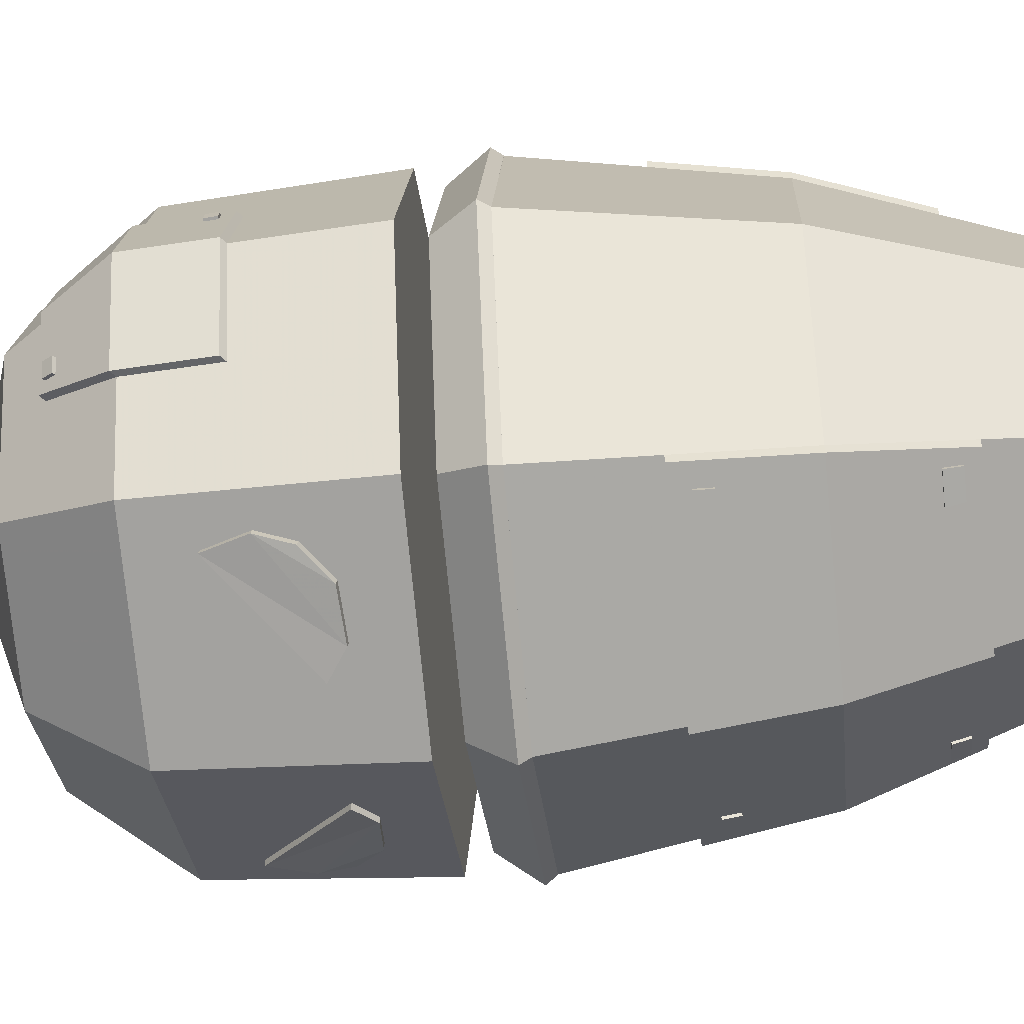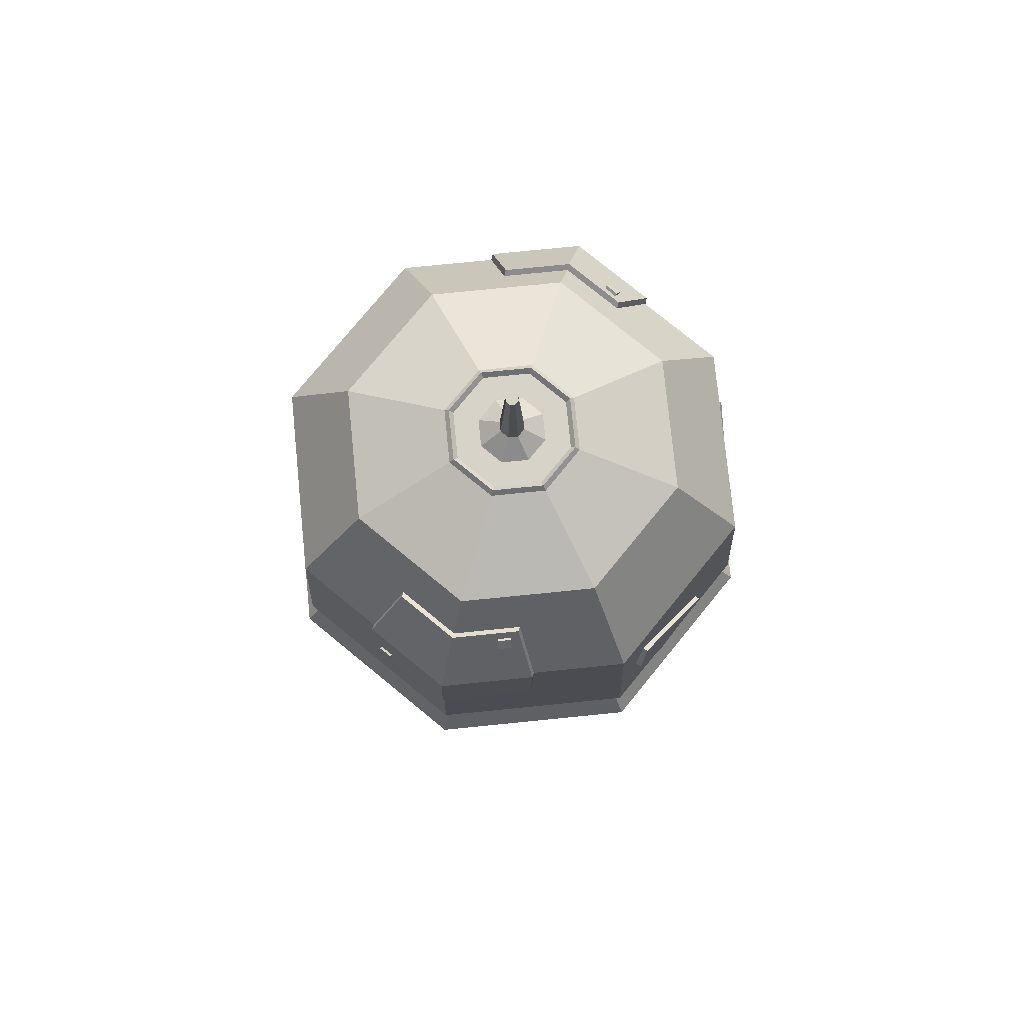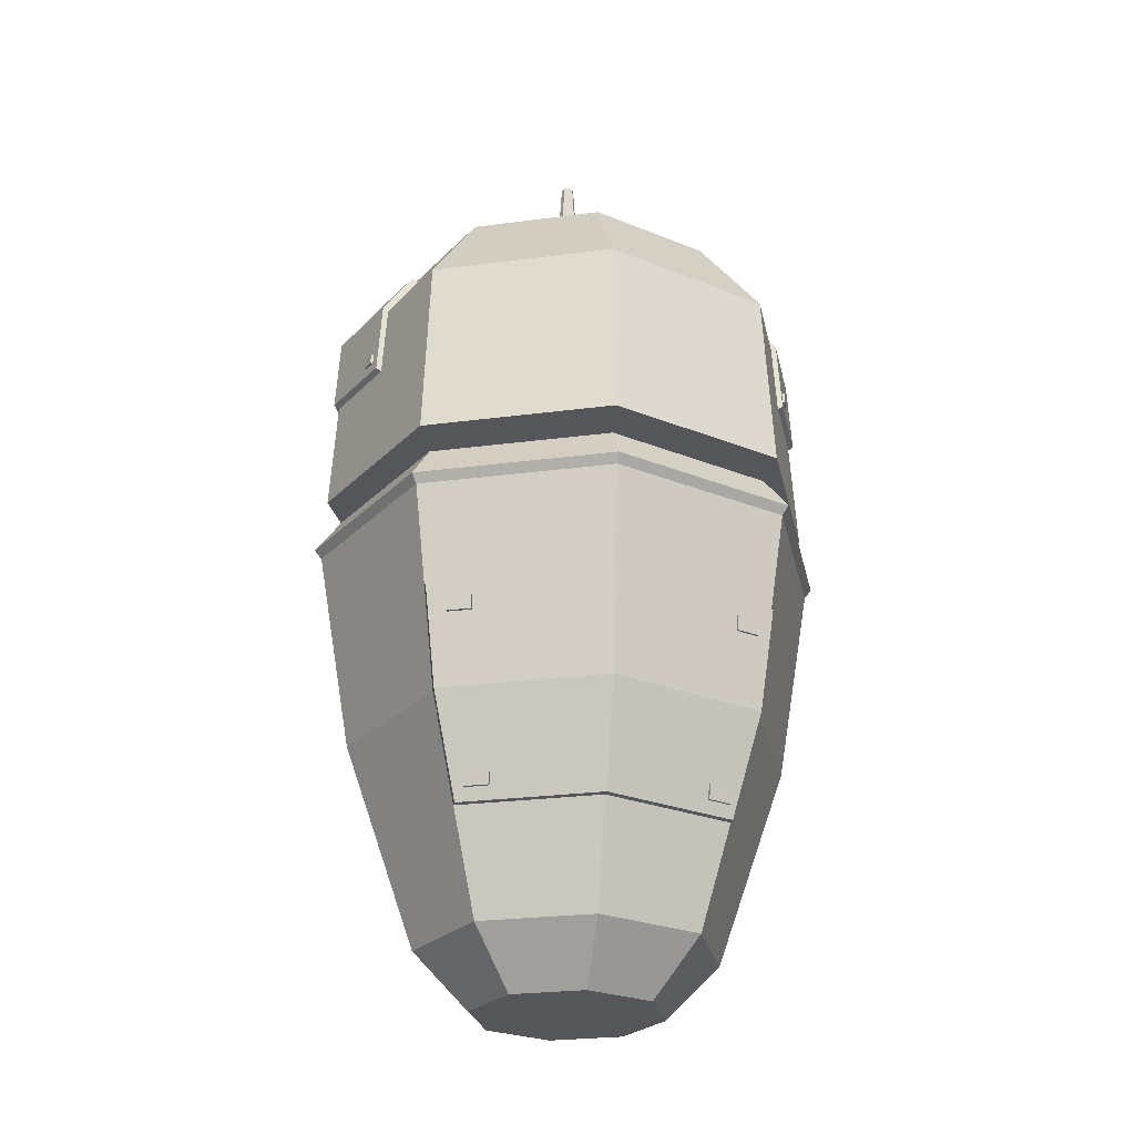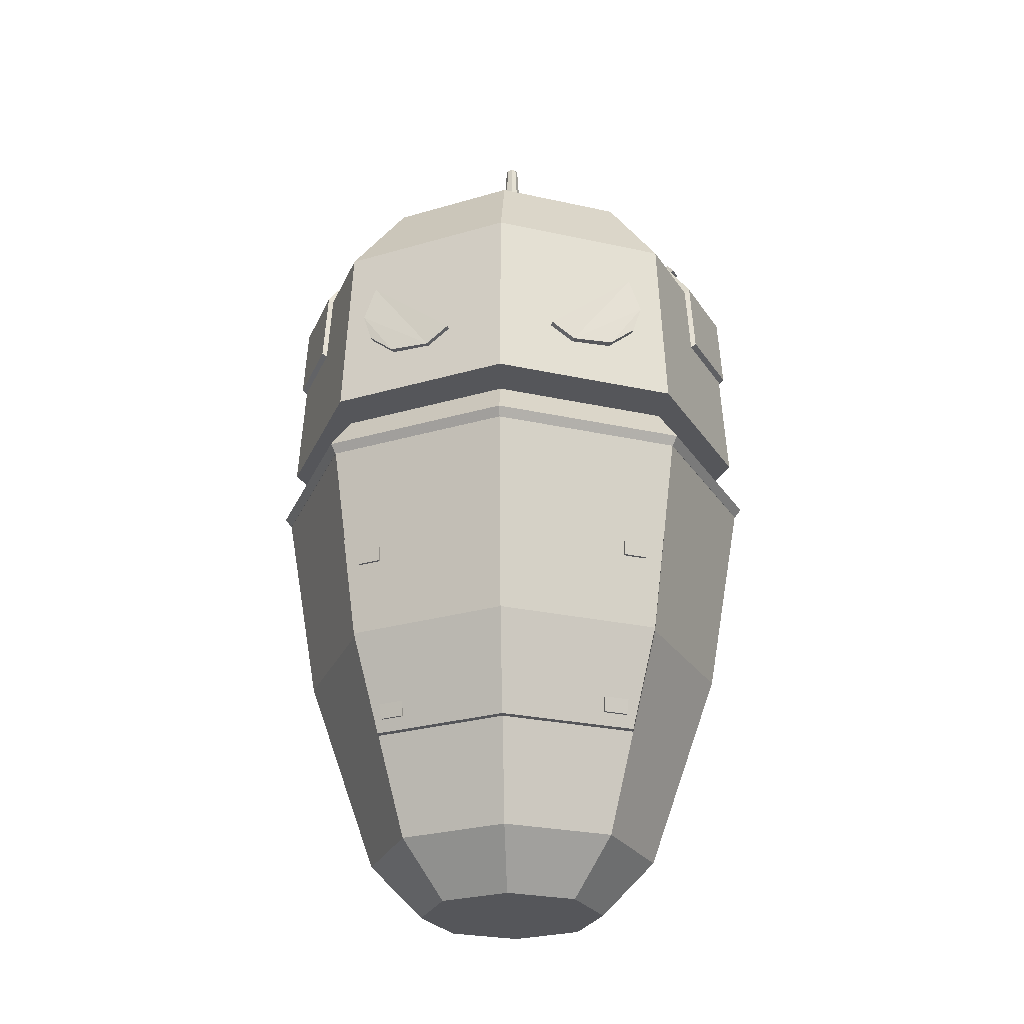
<metadata>
{"format":"obj","ext":"obj","renderer":"f3d","projection":"perspective","resolution":1024,"background":"white","views":[{"elev":-51.6,"azim":-84.0,"up":"+Z"},{"elev":77.2,"azim":106.8,"up":"+Y"},{"elev":-25.8,"azim":-10.6,"up":"+Y"},{"elev":-25.8,"azim":-177.1,"up":"+Y"}]}
</metadata>
<code>
o Circle.001
v 0.07197 8.097 -5.517
v -3.745 8.097 -3.936
v -5.326 8.097 -0.1186
v -3.745 8.097 3.699
v 0.07197 8.097 5.28
v 3.889 8.097 3.699
v 5.47 8.097 -0.1186
v 3.889 8.097 -3.936
v 0.07197 12.06 -5.269
v -3.57 12.06 -3.76
v -5.078 12.06 -0.1186
v -3.57 12.06 3.523
v 0.07197 12.06 5.031
v 3.714 12.06 3.523
v 5.222 12.06 -0.1186
v 3.714 12.06 -3.76
v 0.07197 14.01 -3.786
v -2.521 14.01 -2.712
v -3.595 14.01 -0.1186
v -2.521 14.01 2.475
v 0.07197 14.01 3.549
v 2.665 14.01 2.475
v 3.739 14.01 -0.1186
v 2.665 14.01 -2.712
v 0.07197 14.75 -1.599
v -0.9751 14.75 -1.166
v -1.409 14.75 -0.1186
v -0.9751 14.75 0.9285
v 0.07197 14.75 1.362
v 1.119 14.75 0.9285
v 1.553 14.75 -0.1186
v 1.119 14.75 -1.166
v 0.07197 7.641 -4.91
v -3.316 7.641 -3.507
v -4.72 7.641 -0.1186
v -3.316 7.641 3.27
v 0.07197 7.641 4.673
v 3.46 7.641 3.27
v 4.864 7.641 -0.1186
v 3.46 7.641 -3.507
v 0.07197 -1.945 -3.333
v -2.201 -1.945 -2.391
v -3.142 -1.945 -0.1186
v -2.201 -1.945 2.154
v 0.07197 -1.945 3.096
v 2.345 -1.945 2.154
v 3.286 -1.945 -0.1186
v 2.345 -1.945 -2.391
v 0.07197 -3.135 -2.168
v -1.377 -3.135 -1.568
v -1.977 -3.135 -0.1186
v -1.377 -3.135 1.33
v 0.07197 -3.135 1.931
v 1.521 -3.135 1.33
v 2.121 -3.135 -0.1186
v 1.521 -3.135 -1.568
v 0.07197 2.381 -4.843
v -3.269 2.381 -3.459
v -4.653 2.381 -0.1186
v -3.269 2.381 3.222
v 0.07197 2.381 4.606
v 3.413 2.381 3.222
v 4.797 2.381 -0.1186
v 3.413 2.381 -3.459
v 0.07197 6.707 -5.584
v 3.936 6.707 -3.983
v 5.537 6.707 -0.1186
v 3.936 6.707 3.746
v 0.07197 6.707 5.347
v -3.792 6.707 3.746
v -5.393 6.707 -0.1186
v -3.792 6.707 -3.983
v 0.07197 7.641 -4.91
v -3.316 7.641 -3.507
v -4.72 7.641 -0.1186
v -3.316 7.641 3.27
v 0.07197 7.641 4.673
v 3.46 7.641 3.27
v 4.864 7.641 -0.1186
v 3.46 7.641 -3.507
v 0.07197 7.641 -5.181
v -3.508 7.641 -3.698
v -4.99 7.641 -0.1186
v -3.508 7.641 3.461
v 0.07197 7.641 4.944
v 3.651 7.641 3.461
v 5.134 7.641 -0.1186
v 3.651 7.641 -3.698
v 0.07197 6.707 -5.588
v -3.796 6.707 -3.986
v -5.398 6.707 -0.1186
v -3.796 6.707 3.749
v 0.07197 6.707 5.351
v 3.94 6.707 3.749
v 5.541 6.707 -0.1186
v 3.94 6.707 -3.986
v 0.07197 6.903 -5.734
v -3.898 6.903 -4.089
v -5.543 6.903 -0.1186
v -3.898 6.903 3.852
v 0.07197 6.903 5.496
v 4.042 6.903 3.852
v 5.687 6.903 -0.1186
v 4.042 6.903 -4.089
v -2.4 9.122 -4.435
v -2.927 9.592 -4.181
v -2.853 10.97 -4.105
v -1.064 9.404 -4.952
v -1.547 9.065 -4.763
v -3.11 10.2 -4.084
v -2.452 9.134 -4.569
v -2.978 9.605 -4.315
v -2.905 10.98 -4.239
v -1.116 9.417 -5.086
v -1.599 9.078 -4.897
v -3.162 10.22 -4.218
v 2.606 9.122 -4.383
v 3.134 9.592 -4.131
v 3.061 10.97 -4.054
v 1.267 9.404 -4.892
v 1.751 9.065 -4.706
v 3.318 10.2 -4.035
v 2.657 9.134 -4.517
v 3.185 9.605 -4.266
v 3.112 10.98 -4.189
v 1.318 9.417 -5.026
v 1.802 9.078 -4.84
v 3.369 10.22 -4.169
v 0.07197 4.544 -5.213
v -3.531 4.544 -3.721
v -5.023 4.544 -0.1186
v -3.531 4.544 3.484
v 0.07197 4.544 4.976
v 3.675 4.544 3.484
v 5.167 4.544 -0.1186
v 3.675 4.544 -3.721
v 2.879 0.2183 -2.925
v 4.041 0.2183 -0.1186
v 2.879 0.2183 2.688
v 0.07197 0.2183 3.851
v -2.735 0.2183 2.688
v -3.897 0.2183 -0.1186
v -2.735 0.2183 -2.925
v 0.07197 0.2183 -4.088
v 0.07197 2.381 -4.843
v -3.269 2.381 -3.459
v 3.413 2.381 -3.459
v 0.07197 4.544 -5.213
v -3.531 4.544 -3.721
v 3.675 4.544 -3.721
v 2.879 0.2183 -2.925
v -2.735 0.2183 -2.925
v 0.07197 0.2183 -4.088
v 0.07197 2.381 -5.009
v -3.269 2.381 -3.625
v 3.413 2.381 -3.625
v 0.07197 4.544 -5.379
v -3.531 4.544 -3.887
v 3.675 4.544 -3.887
v 2.879 0.2183 -3.091
v -2.735 0.2183 -3.091
v 0.07197 0.2183 -4.253
v -2.624 3.904 -4.167
v -3.099 3.904 -3.97
v -2.624 4.212 -4.219
v -3.136 4.212 -4.007
v -2.645 3.904 -4.226
v -3.121 3.904 -4.029
v -2.645 4.212 -4.279
v -3.158 4.212 -4.067
v -2.108 0.4861 -3.458
v -2.583 0.4861 -3.261
v -2.108 0.7939 -3.554
v -2.621 0.7939 -3.342
v -2.13 0.4861 -3.518
v -2.605 0.4861 -3.321
v -2.13 0.7939 -3.614
v -2.642 0.7939 -3.401
v 2.811 3.904 -4.123
v 3.286 3.904 -3.926
v 2.811 4.212 -4.176
v 3.323 4.212 -3.963
v 2.833 3.904 -4.183
v 3.308 3.904 -3.986
v 2.833 4.212 -4.236
v 3.345 4.212 -4.023
v 2.295 0.4861 -3.415
v 2.77 0.4861 -3.218
v 2.295 0.7939 -3.51
v 2.808 0.7939 -3.298
v 2.317 0.4861 -3.474
v 2.792 0.4861 -3.278
v 2.317 0.7939 -3.57
v 2.83 0.7939 -3.358
v 0.07197 14.75 -0.8516
v -0.4464 14.75 -0.6369
v -0.6611 14.75 -0.1186
v -0.4464 14.75 0.3998
v 0.07197 14.75 0.6145
v 0.5903 14.75 0.3998
v 0.805 14.75 -0.1186
v 0.5903 14.75 -0.6369
v 0.07197 15.1 -0.3864
v -0.1174 15.1 -0.3079
v -0.1958 15.1 -0.1186
v -0.1174 15.1 0.07081
v 0.07197 15.1 0.1493
v 0.2614 15.1 0.07081
v 0.3398 15.1 -0.1186
v 0.2614 15.1 -0.3079
v 0.07197 17.11 -0.2572
v -0.02606 17.11 -0.2166
v -0.06666 17.11 -0.1186
v -0.02606 17.11 -0.02054
v 0.07197 17.11 0.02007
v 0.17 17.11 -0.02054
v 0.2106 17.11 -0.1186
v 0.17 17.11 -0.2166
v 1.119 14.75 -1.166
v 1.553 14.75 -0.1186
v 1.119 14.75 0.9285
v 0.07197 14.75 1.362
v -0.9751 14.75 0.9285
v -1.409 14.75 -0.1186
v -0.9751 14.75 -1.166
v 0.07197 14.75 -1.599
v 0.9813 14.75 -1.028
v 1.358 14.75 -0.1186
v 0.9813 14.75 0.7908
v 0.07197 14.75 1.167
v -0.8373 14.75 0.7908
v -1.214 14.75 -0.1186
v -0.8373 14.75 -1.028
v 0.07197 14.75 -1.405
v 0.07197 14.85 -1.502
v -0.9062 14.85 -1.097
v -1.311 14.85 -0.1186
v -0.9062 14.85 0.8596
v 0.07197 14.85 1.265
v 1.05 14.85 0.8596
v 1.455 14.85 -0.1186
v 1.05 14.85 -1.097
v -5.078 12.06 -0.1186
v -4.174 13.25 -0.1186
v -5.191 12.15 -0.1186
v -4.287 13.34 -0.1186
v -4.324 12.06 -1.939
v -3.637 13.25 -1.415
v -4.437 12.15 -1.939
v -3.75 13.34 -1.415
v -4.324 12.06 1.702
v -3.637 13.25 1.178
v -4.437 12.15 1.702
v -3.75 13.34 1.178
v -5.178 10.49 -0.1186
v -5.291 10.58 -0.1186
v -4.424 10.49 -1.939
v -4.537 10.58 -1.939
v -4.424 10.49 1.702
v -4.537 10.58 1.702
v -3.909 13.22 -1.293
v -4.024 13.22 -1.034
v -4.038 13.04 -1.347
v -4.154 13.05 -1.087
v -3.956 13.26 -1.315
v -4.071 13.26 -1.055
v -4.086 13.08 -1.369
v -4.201 13.09 -1.109
v -4.68 11.01 1.239
v -4.58 11.02 1.504
v -4.691 10.78 1.25
v -4.591 10.79 1.516
v -4.742 11.01 1.262
v -4.642 11.02 1.528
v -4.753 10.79 1.273
v -4.653 10.8 1.539
v 5.222 12.06 -0.1186
v 4.318 13.25 -0.1186
v 5.335 12.15 -0.1186
v 4.431 13.34 -0.1186
v 4.468 12.06 -1.939
v 3.781 13.25 -1.415
v 4.581 12.15 -1.939
v 3.894 13.34 -1.415
v 4.468 12.06 1.702
v 3.781 13.25 1.178
v 4.581 12.15 1.702
v 3.894 13.34 1.178
v 5.322 10.49 -0.1186
v 5.435 10.58 -0.1186
v 4.568 10.49 -1.939
v 4.681 10.58 -1.939
v 4.568 10.49 1.702
v 4.681 10.58 1.702
v 4.053 13.22 -1.293
v 4.168 13.22 -1.034
v 4.182 13.04 -1.347
v 4.297 13.05 -1.087
v 4.1 13.26 -1.315
v 4.215 13.26 -1.055
v 4.23 13.08 -1.369
v 4.345 13.09 -1.109
v 4.824 11.01 1.239
v 4.724 11.02 1.504
v 4.835 10.78 1.25
v 4.735 10.79 1.516
v 4.886 11.01 1.262
v 4.786 11.02 1.528
v 4.897 10.79 1.273
v 4.797 10.8 1.539
v 0.07197 2.381 4.606
v -3.269 2.381 3.222
v 3.413 2.381 3.222
v 0.07197 4.544 4.976
v -3.531 4.544 3.484
v 3.675 4.544 3.484
v 2.879 0.2183 2.688
v -2.735 0.2183 2.688
v 0.07197 0.2183 3.851
v 0.07197 2.381 4.772
v -3.269 2.381 3.388
v 3.413 2.381 3.388
v 0.07197 4.544 5.142
v -3.531 4.544 3.65
v 3.675 4.544 3.65
v 2.879 0.2183 2.854
v -2.735 0.2183 2.854
v 0.07197 0.2183 4.016
v -2.624 3.904 3.93
v -3.099 3.904 3.733
v -2.624 4.212 3.982
v -3.136 4.212 3.77
v -2.645 3.904 3.989
v -3.121 3.904 3.792
v -2.645 4.212 4.042
v -3.158 4.212 3.83
v -2.108 0.4861 3.221
v -2.583 0.4861 3.024
v -2.108 0.7939 3.317
v -2.621 0.7939 3.105
v -2.13 0.4861 3.281
v -2.605 0.4861 3.084
v -2.13 0.7939 3.377
v -2.642 0.7939 3.164
v 2.811 3.904 3.886
v 3.286 3.904 3.689
v 2.811 4.212 3.939
v 3.323 4.212 3.726
v 2.833 3.904 3.946
v 3.308 3.904 3.749
v 2.833 4.212 3.998
v 3.345 4.212 3.786
v 2.295 0.4861 3.178
v 2.77 0.4861 2.981
v 2.295 0.7939 3.273
v 2.808 0.7939 3.061
v 2.317 0.4861 3.237
v 2.792 0.4861 3.04
v 2.317 0.7939 3.333
v 2.83 0.7939 3.121
f 41 48 56 49
f 50 49 56 55 54 53 52 51
f 48 47 55 56
f 47 46 54 55
f 46 45 53 54
f 45 44 52 53
f 44 43 51 52
f 43 42 50 51
f 42 41 49 50
f 96 89 97 104
f 95 96 104 103
f 80 88 81 73
f 79 87 88 80
f 78 86 87 79
f 77 85 86 78
f 76 84 85 77
f 75 83 84 76
f 74 82 83 75
f 73 81 82 74
f 94 95 103 102
f 93 94 102 101
f 92 93 101 100
f 91 92 100 99
f 90 91 99 98
f 89 90 98 97
f 84 83 99 100
f 82 81 97 98
f 79 80 96 95
f 77 78 94 93
f 81 88 104 97
f 75 76 92 91
f 87 86 102 103
f 73 74 90 89
f 85 84 100 101
f 83 82 98 99
f 80 73 89 96
f 78 79 95 94
f 76 77 93 92
f 88 87 103 104
f 74 75 91 90
f 86 85 101 102
f 149 146 145 148
f 148 145 147 150
f 145 153 151 147
f 146 152 153 145
f 158 157 154 155
f 157 159 156 154
f 154 156 160 162
f 155 154 162 161
f 153 152 161 162
f 151 153 162 160
f 152 146 155 161
f 147 151 160 156
f 148 150 159 157
f 149 148 157 158
f 150 147 156 159
f 146 149 158 155
f 196 195 202 201 200 199 198 197
f 210 203 211 218
f 202 195 203 210
f 201 202 210 209
f 200 201 209 208
f 199 200 208 207
f 198 199 207 206
f 197 198 206 205
f 196 197 205 204
f 195 196 204 203
f 212 213 214 215 216 217 218 211
f 209 210 218 217
f 208 209 217 216
f 207 208 216 215
f 206 207 215 214
f 205 206 214 213
f 204 205 213 212
f 203 204 212 211
f 225 224 237 236
f 226 225 236 235
f 235 236 233 234
f 236 237 232 233
f 237 238 231 232
f 238 239 230 231
f 239 240 229 230
f 240 241 228 229
f 241 242 227 228
f 242 235 234 227
f 224 223 238 237
f 223 222 239 238
f 222 221 240 239
f 221 220 241 240
f 220 219 242 241
f 219 226 235 242
f 247 248 244 243
f 249 245 246 250
f 252 244 246 254
f 244 248 250 246
f 243 244 252 251
f 245 253 254 246
f 257 255 256 258
f 255 259 260 256
f 245 249 258 256
f 247 243 255 257
f 253 245 256 260
f 243 251 259 255
f 281 277 278 282
f 283 284 280 279
f 286 288 280 278
f 278 280 284 282
f 277 285 286 278
f 279 280 288 287
f 291 292 290 289
f 289 290 294 293
f 279 290 292 283
f 281 291 289 277
f 287 294 290 279
f 277 289 293 285
f 315 314 311 312
f 314 316 313 311
f 311 313 317 319
f 312 311 319 318
f 324 321 320 323
f 323 320 322 325
f 320 328 326 322
f 321 327 328 320
f 319 328 327 318
f 317 326 328 319
f 318 327 321 312
f 313 322 326 317
f 314 323 325 316
f 315 324 323 314
f 316 325 322 313
f 312 321 324 315
f 248 247 249 250
f 249 247 257 258
f 252 254 253 251
f 251 253 260 259
f 282 284 283 281
f 283 292 291 281
f 286 285 287 288
f 285 293 294 287
f 2 1 8 7 6 5 4 3
f 34 35 36 37 38 39 40 33
f 8 1 9 16
f 7 8 16 15
f 6 7 15 14
f 5 6 14 13
f 4 5 13 12
f 3 4 12 11
f 2 3 11 10
f 1 2 10 9
f 16 9 17 24
f 15 16 24 23
f 14 15 23 22
f 13 14 22 21
f 12 13 21 20
f 11 12 20 19
f 10 11 19 18
f 9 10 18 17
f 24 17 25 32
f 23 24 32 31
f 22 23 31 30
f 21 22 30 29
f 20 21 29 28
f 19 20 28 27
f 18 19 27 26
f 17 18 26 25
f 26 27 28 29 30 31 32 25
f 144 137 48 41
f 137 138 47 48
f 138 139 46 47
f 139 140 45 46
f 140 141 44 45
f 141 142 43 44
f 142 143 42 43
f 143 144 41 42
f 130 129 57 58
f 131 130 58 59
f 132 131 59 60
f 133 132 60 61
f 134 133 61 62
f 135 134 62 63
f 136 135 63 64
f 129 136 64 57
f 33 40 66 65
f 40 39 67 66
f 39 38 68 67
f 38 37 69 68
f 37 36 70 69
f 36 35 71 70
f 35 34 72 71
f 34 33 65 72
f 72 65 129 130
f 71 72 130 131
f 70 71 131 132
f 69 70 132 133
f 68 69 133 134
f 67 68 134 135
f 66 67 135 136
f 65 66 136 129
f 57 64 137 144
f 64 63 138 137
f 63 62 139 138
f 62 61 140 139
f 61 60 141 140
f 60 59 142 141
f 59 58 143 142
f 58 57 144 143
f 166 164 163 165
f 170 169 167 168
f 166 165 169 170
f 164 166 170 168
f 165 163 167 169
f 163 164 168 167
f 174 172 171 173
f 178 177 175 176
f 174 173 177 178
f 172 174 178 176
f 173 171 175 177
f 171 172 176 175
f 182 181 179 180
f 186 184 183 185
f 182 186 185 181
f 180 184 186 182
f 181 185 183 179
f 179 183 184 180
f 190 189 187 188
f 194 192 191 193
f 190 194 193 189
f 188 192 194 190
f 189 193 191 187
f 187 191 192 188
f 332 331 329 330
f 336 334 333 335
f 332 336 335 331
f 330 334 336 332
f 331 335 333 329
f 329 333 334 330
f 340 339 337 338
f 344 342 341 343
f 340 344 343 339
f 338 342 344 340
f 339 343 341 337
f 337 341 342 338
f 348 346 345 347
f 352 351 349 350
f 348 347 351 352
f 346 348 352 350
f 347 345 349 351
f 345 346 350 349
f 356 354 353 355
f 360 359 357 358
f 356 355 359 360
f 354 356 360 358
f 355 353 357 359
f 353 354 358 357
f 262 264 263 261
f 266 265 267 268
f 261 263 267 265
f 264 262 266 268
f 263 264 268 267
f 262 261 265 266
f 270 272 271 269
f 274 273 275 276
f 269 271 275 273
f 272 270 274 276
f 271 272 276 275
f 270 269 273 274
f 296 295 297 298
f 300 302 301 299
f 295 299 301 297
f 298 302 300 296
f 297 301 302 298
f 296 300 299 295
f 304 303 305 306
f 308 310 309 307
f 303 307 309 305
f 306 310 308 304
f 305 309 310 306
f 304 308 307 303
f 110 106 105 109
f 107 110 109 108
f 116 115 111 112
f 113 114 115 116
f 106 110 116 112
f 108 109 115 114
f 107 108 114 113
f 105 106 112 111
f 110 107 113 116
f 109 105 111 115
f 122 121 117 118
f 119 120 121 122
f 128 124 123 127
f 125 128 127 126
f 118 124 128 122
f 120 126 127 121
f 119 125 126 120
f 117 123 124 118
f 122 128 125 119
f 121 127 123 117

</code>
